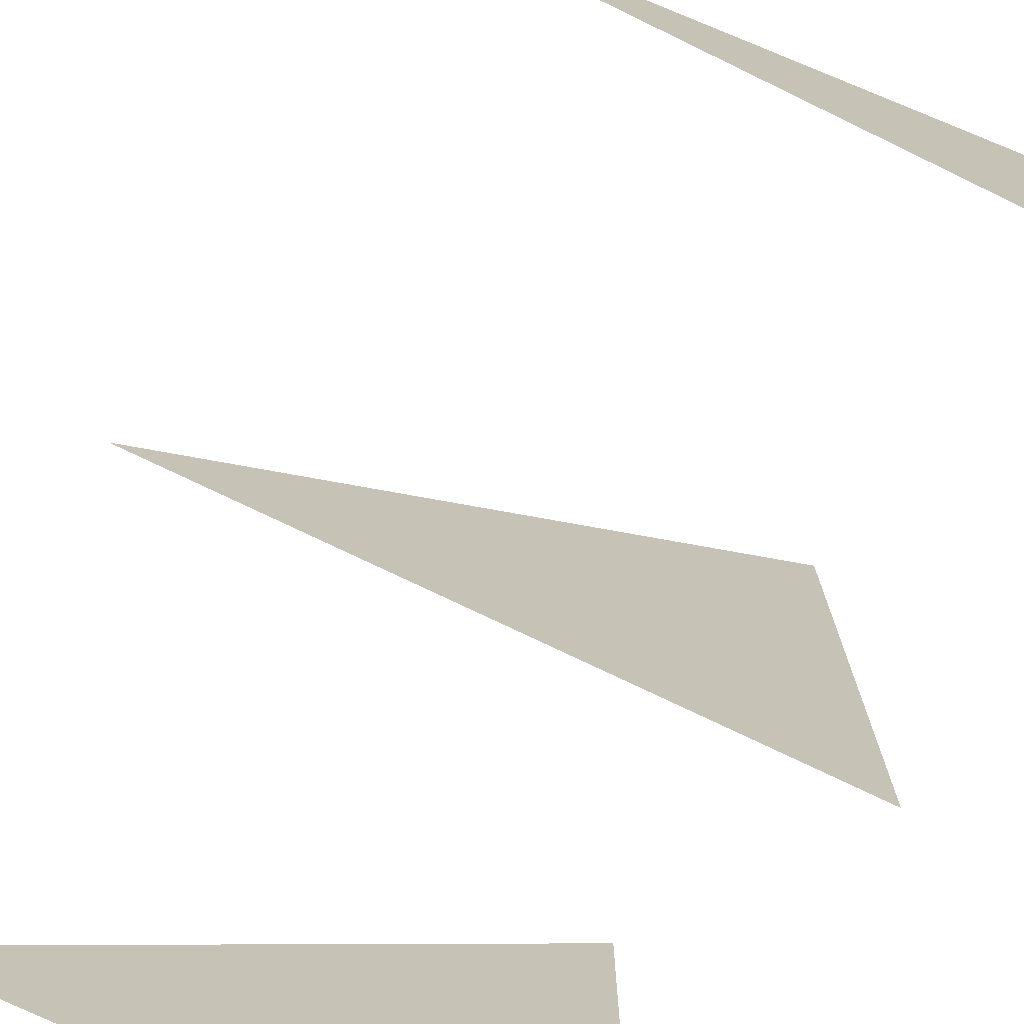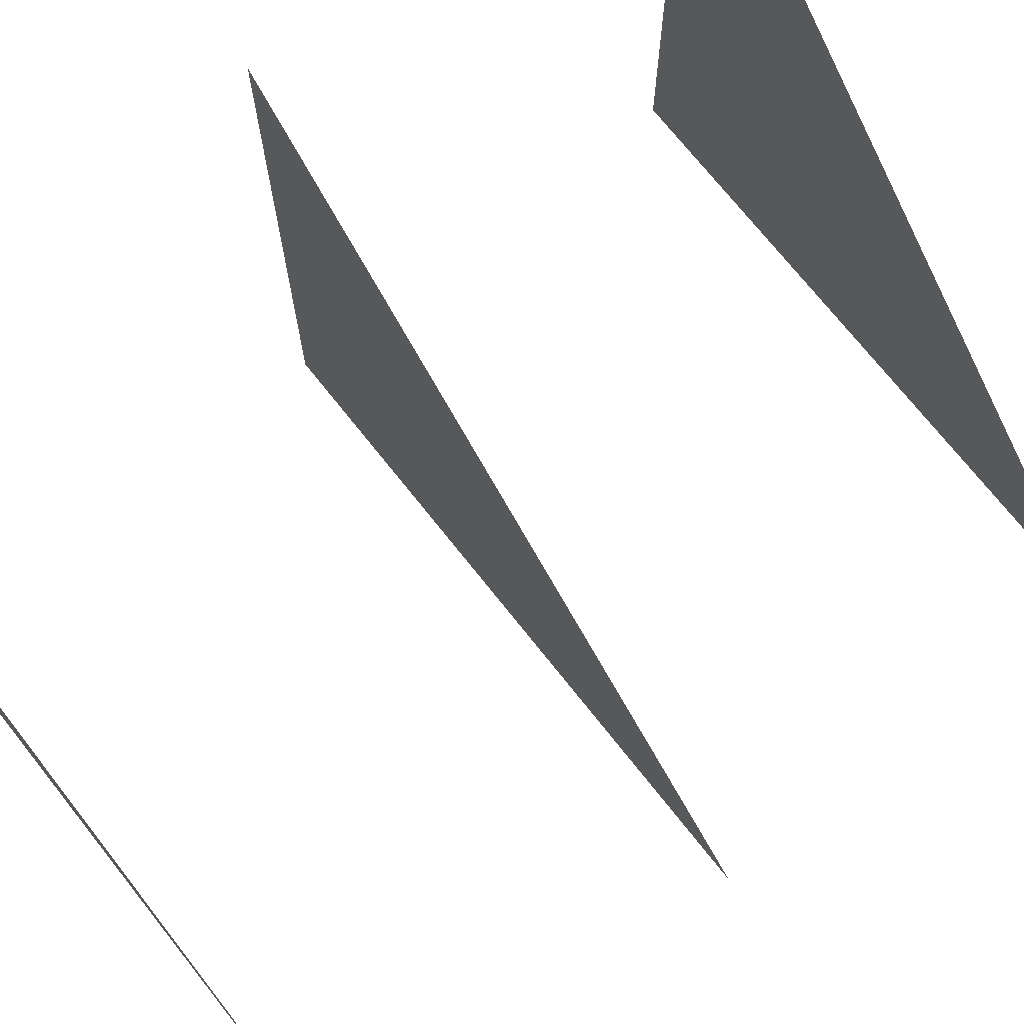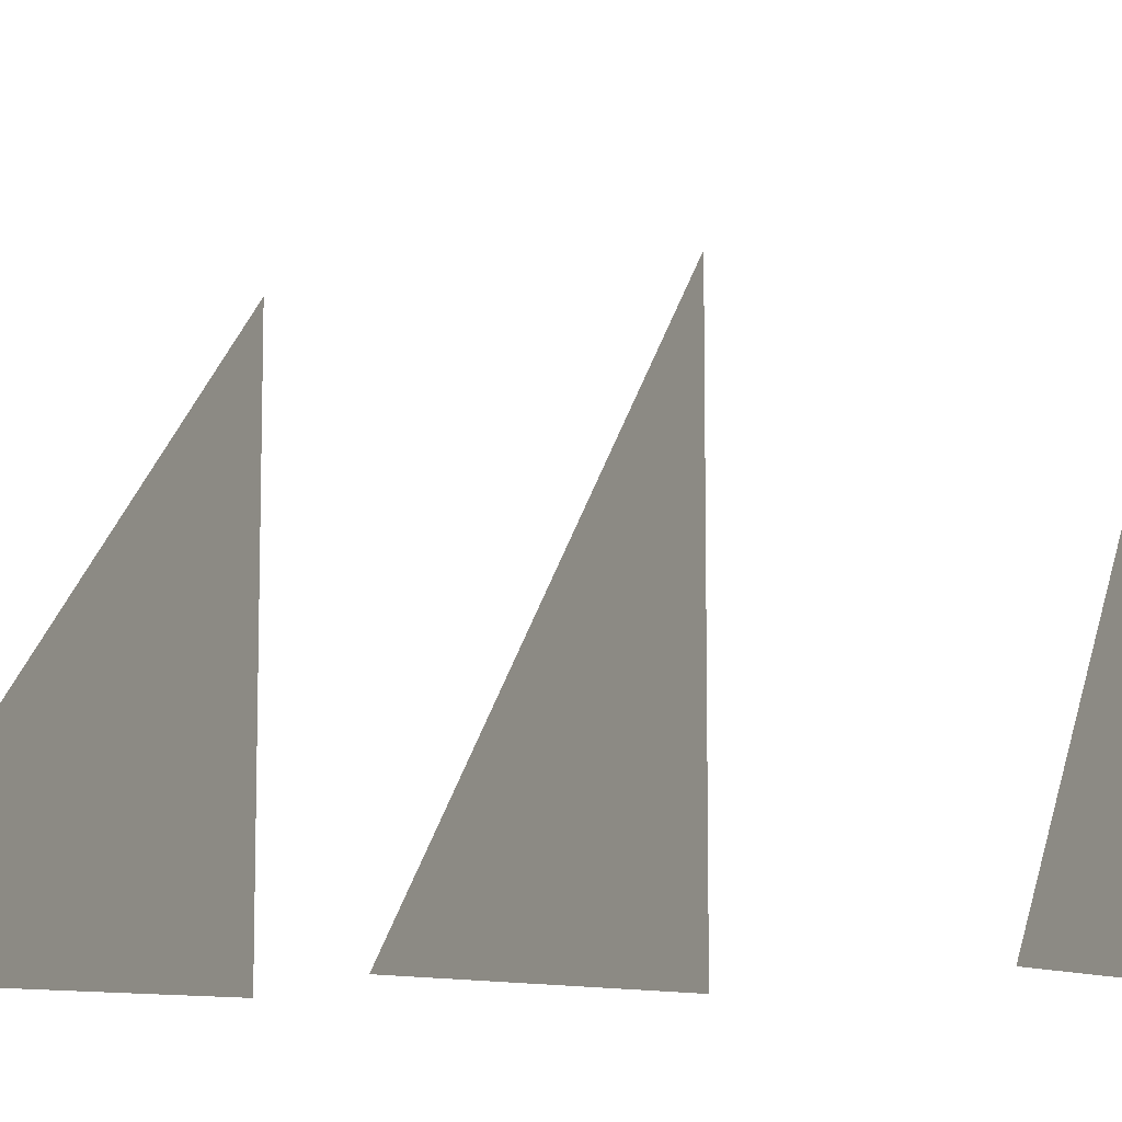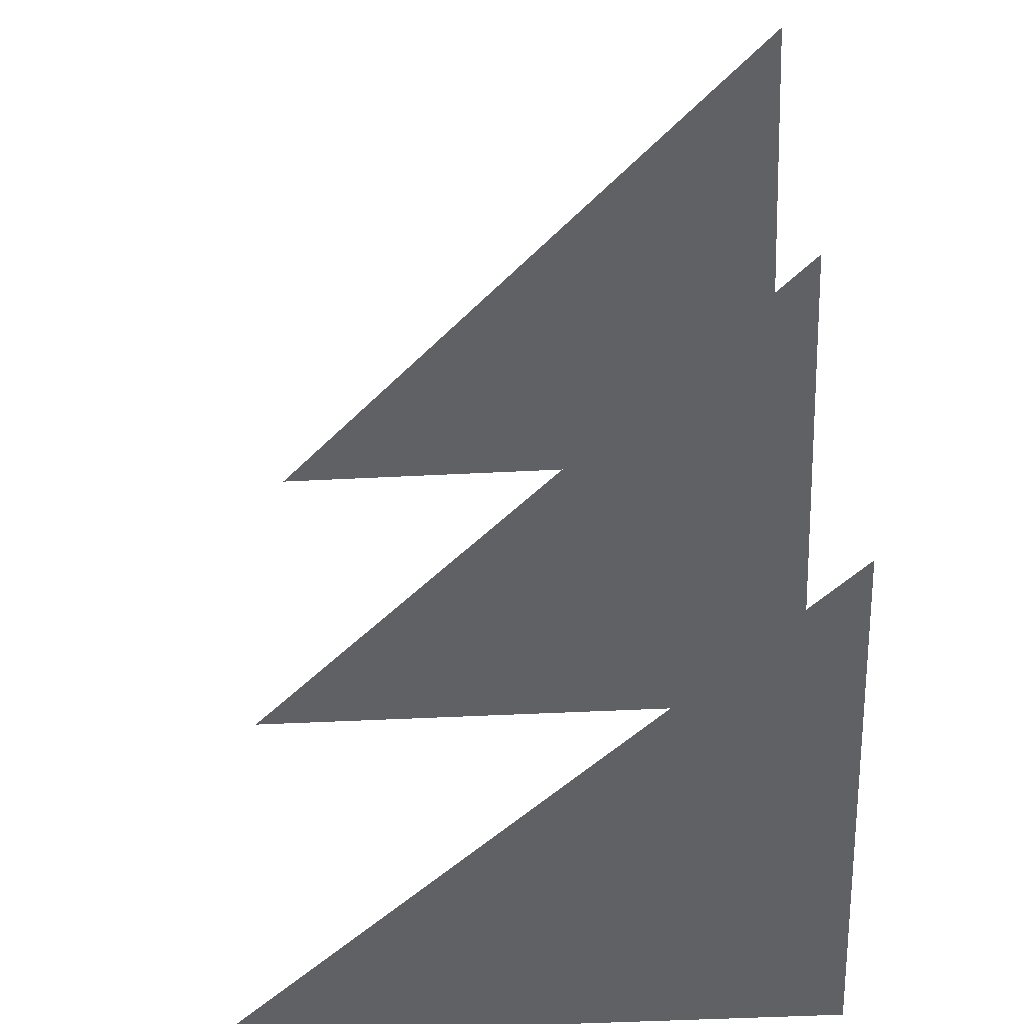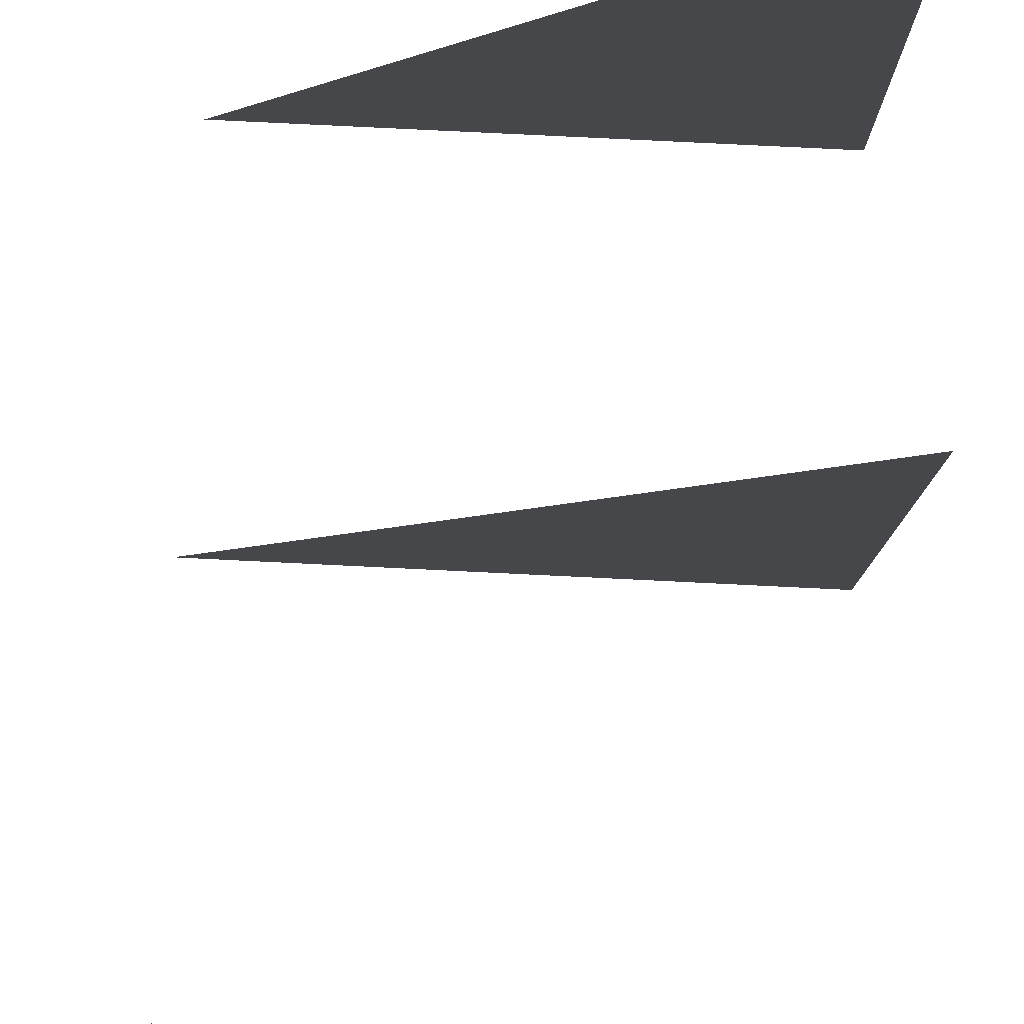
<metadata>
{"format":"obj","ext":"obj","renderer":"f3d","projection":"perspective","resolution":1024,"background":"white","views":[{"elev":-74.8,"azim":154.2,"up":"+Y"},{"elev":72.5,"azim":51.6,"up":"+Y"},{"elev":-9.0,"azim":112.9,"up":"+Y"},{"elev":-47.8,"azim":-176.7,"up":"+Z"},{"elev":79.4,"azim":-177.2,"up":"+Y"}]}
</metadata>
<code>
o Plane_Plane.003
v -0.268 -0.268 -0.6548
v 0.268 -0.268 -0.6548
v -0.268 0.268 -0.6548
f 2 3 1
o Plane.001_Plane.004
v -0.268 -0.268 -0.2934
v 0.268 -0.268 -0.2934
v -0.268 0.268 -0.2934
f 5 6 4
o Plane.002_Plane.005
v -0.268 -0.268 -1.017
v 0.268 -0.268 -1.017
v -0.268 0.268 -1.017
f 8 9 7

</code>
